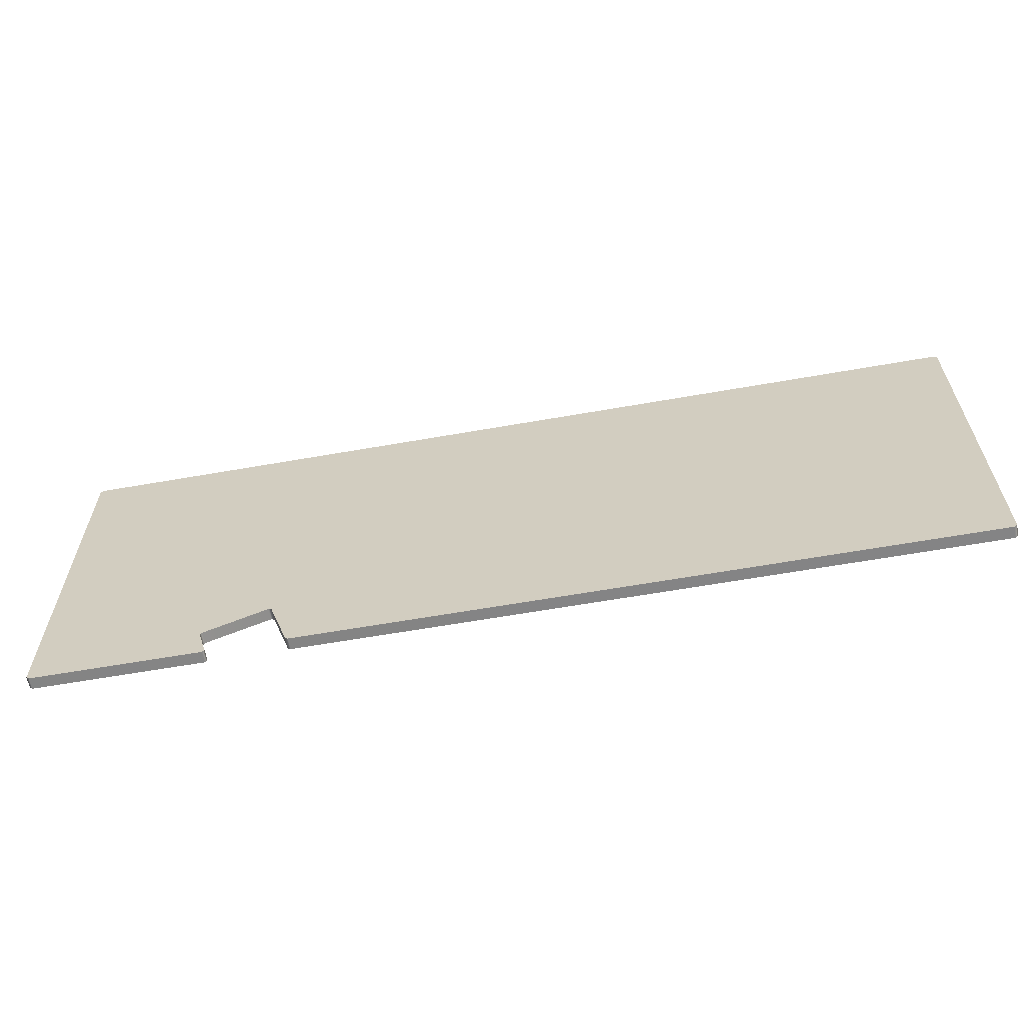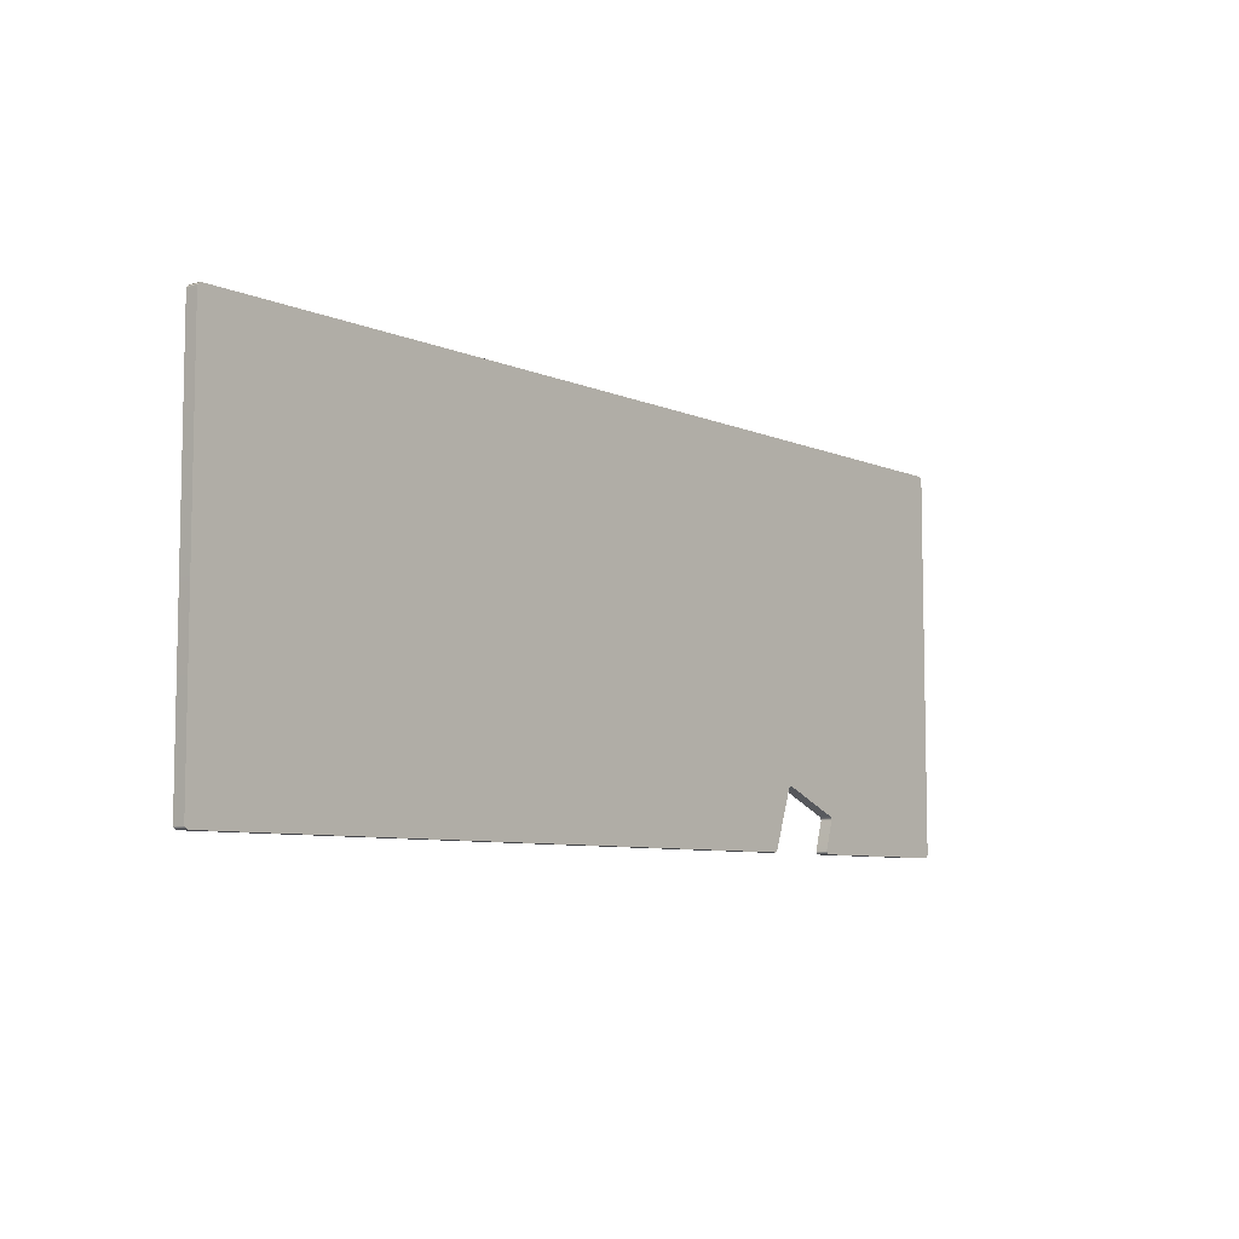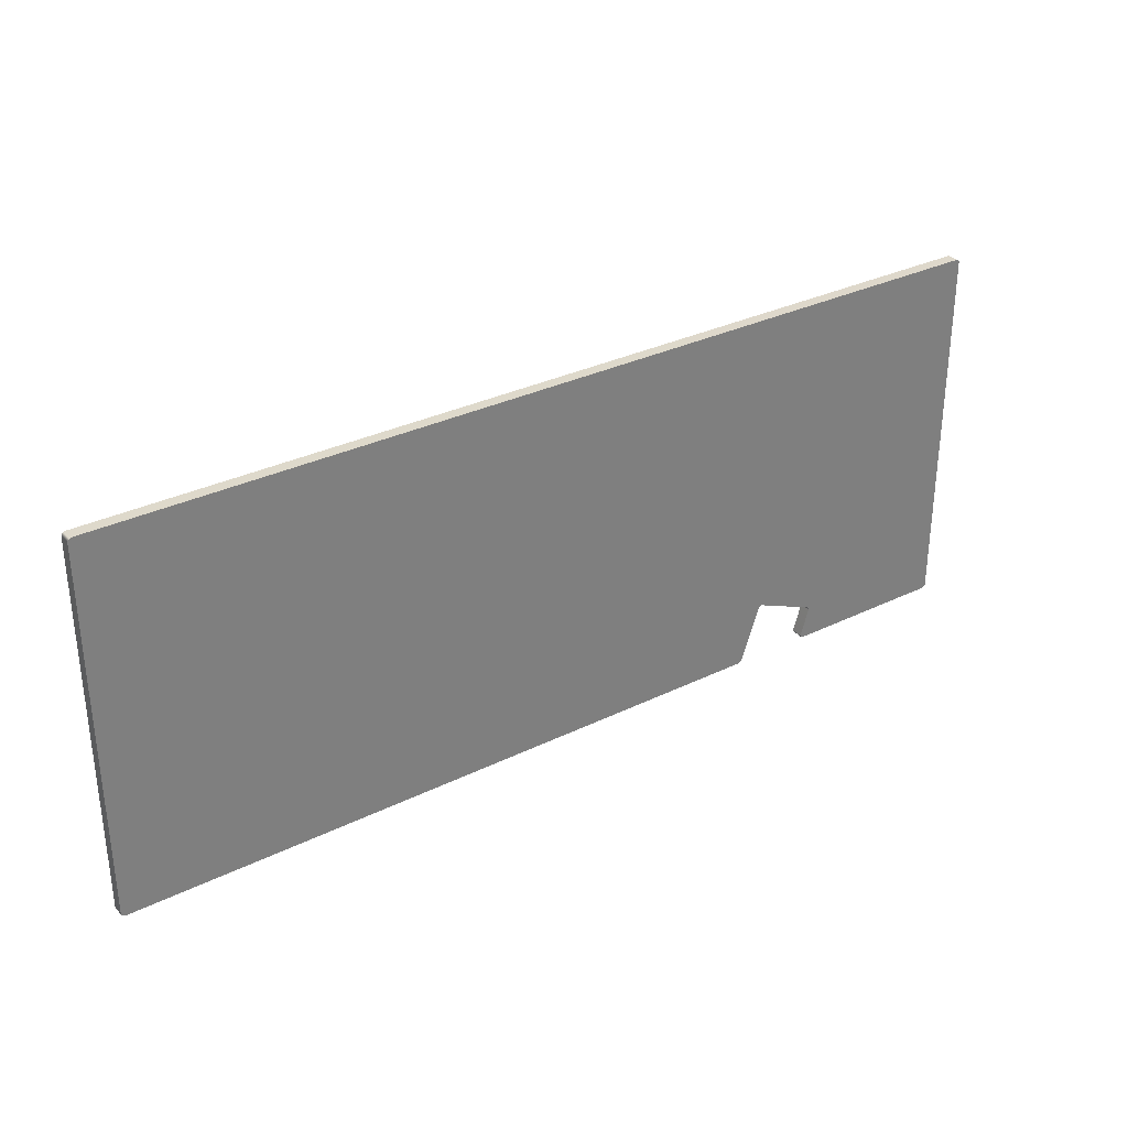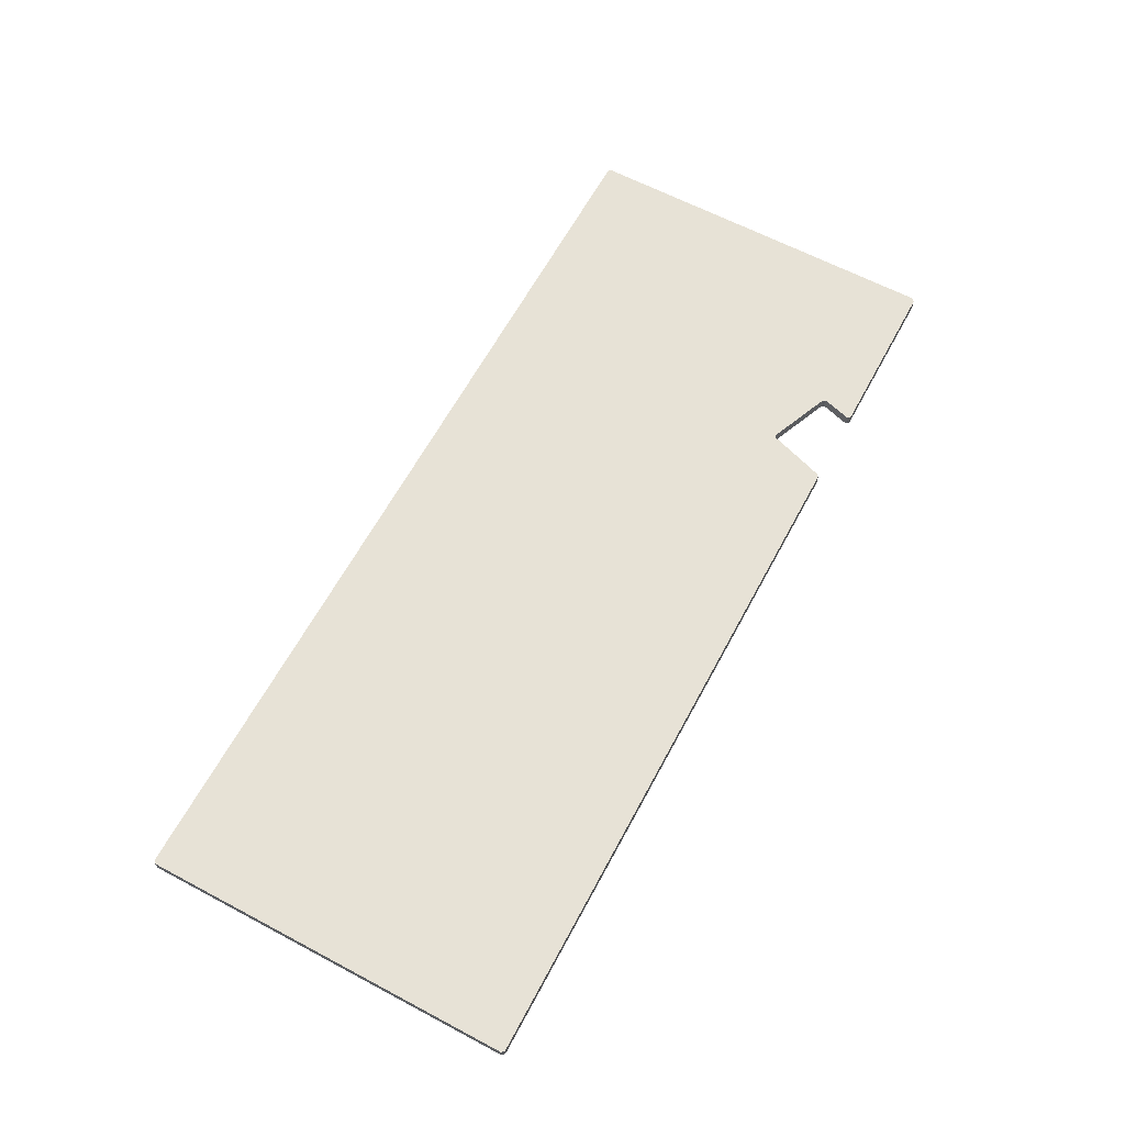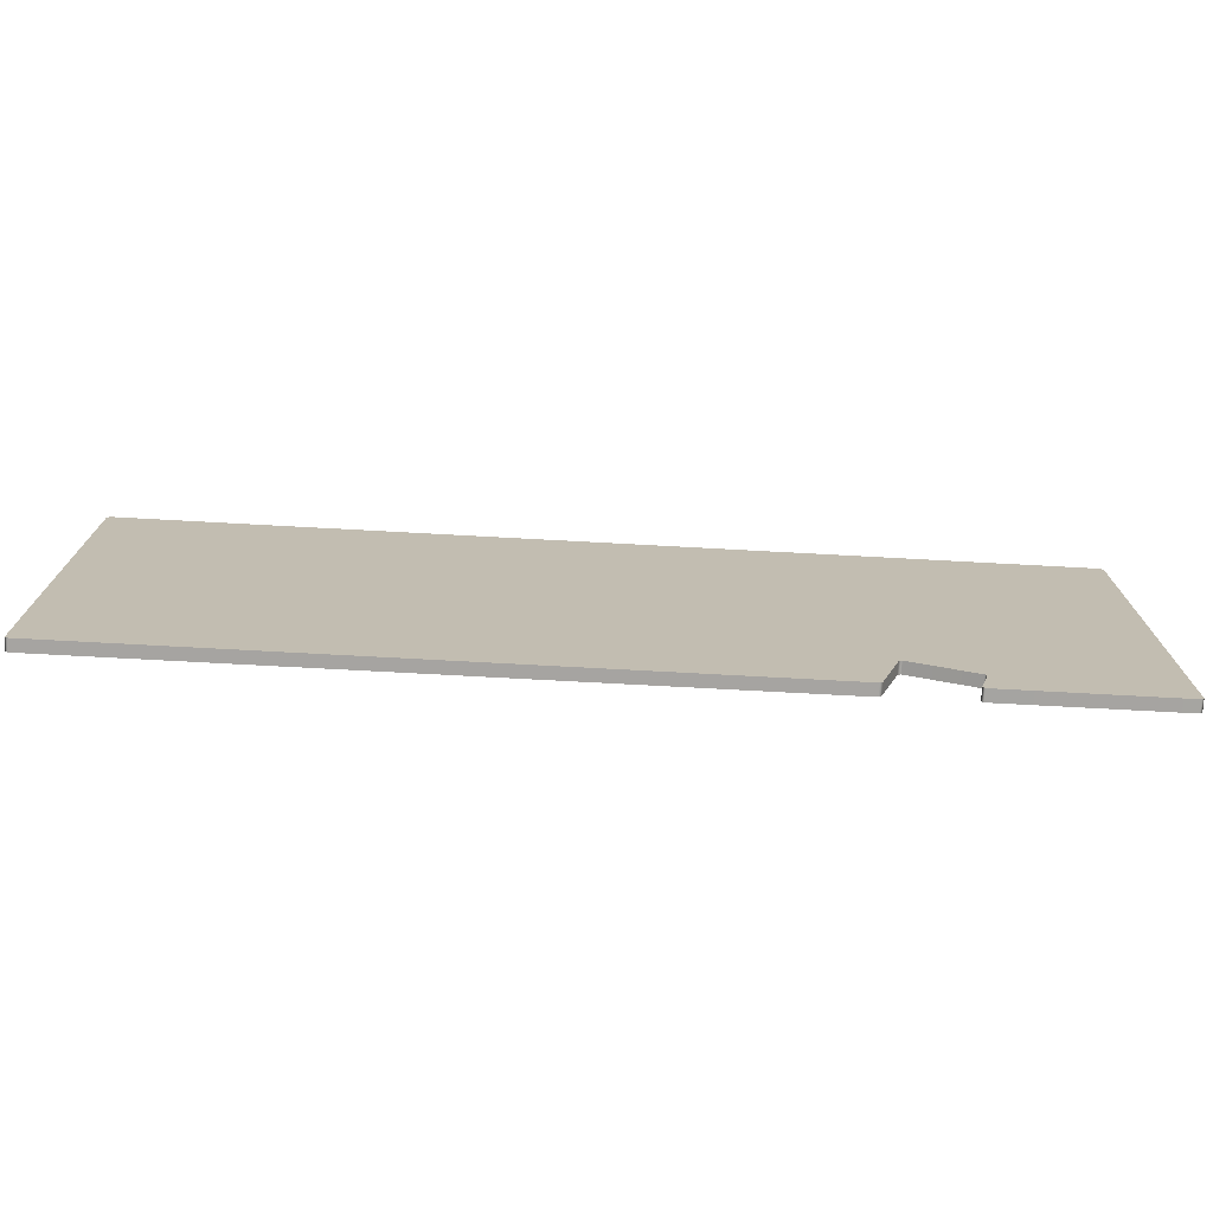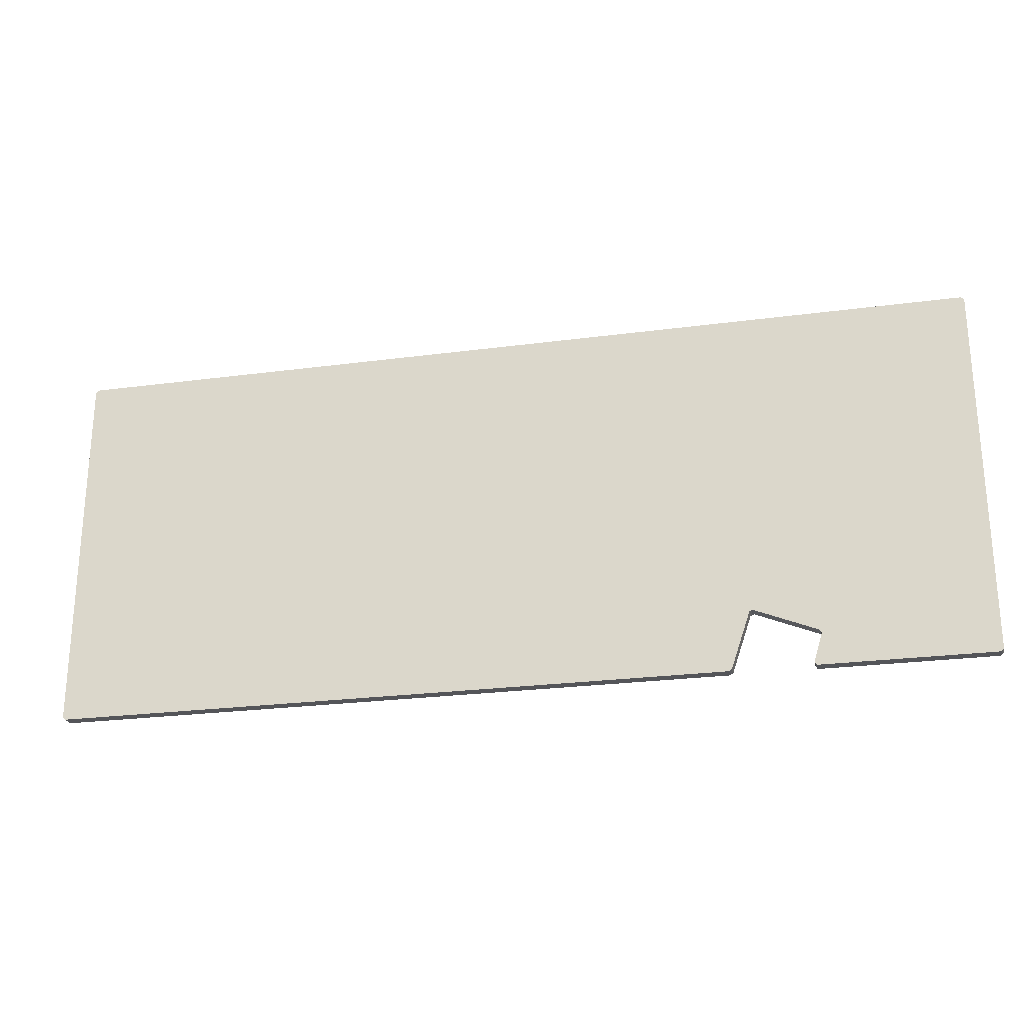
<metadata>
{"format":"obj","ext":"obj","renderer":"f3d","projection":"perspective","resolution":1024,"background":"white","views":[{"elev":-61.5,"azim":-169.8,"up":"+Y"},{"elev":-7.4,"azim":-50.4,"up":"+Y"},{"elev":31.7,"azim":-34.7,"up":"+Y"},{"elev":63.1,"azim":-61.8,"up":"+Z"},{"elev":-73.5,"azim":-3.1,"up":"+Y"},{"elev":-24.7,"azim":12.3,"up":"+Y"}]}
</metadata>
<code>
g mesh_Pik0911_00_TicketGeneral_0
v -0.06147 -1.077e-18 -0.001558
v -0.06147 -0.02466 -0.001558
v -0.06109 -0.025 -0.001558
v -0.06115 -1.077e-18 -0.001558
v -0.06147 0.02466 -0.001558
v -0.06109 0.025 -0.001558
v 9.219e-19 0.025 -0.001558
v 9.219e-19 -1.077e-18 -0.001558
v 9.219e-19 -0.025 -0.001558
v 0.06109 0.025 -0.001558
v 0.03005 -0.01479 -0.001558
v 0.06114 -1.077e-18 -0.001558
v 0.02832 -0.02472 -0.001558
v 0.02793 -0.025 -0.001558
v 0.03088 -0.01723 -0.001558
v 0.03132 -0.01703 -0.001558
v 0.04531 -0.01755 -0.001558
v 0.03951 -0.0204 -0.001558
v 0.03972 -0.02084 -0.001558
v 0.06109 -0.025 -0.001558
v 0.03886 -0.025 -0.001558
v 0.03857 -0.02461 -0.001558
v 0.06119 -0.02491 -0.001558
v 0.06147 -1.077e-18 -0.001558
v 0.06147 0.02466 -0.001558
v 0.06147 -0.02466 -0.001558
v -0.06147 -1.077e-18 -0.001558
v -0.06147 -0.02466 4.768e-09
v -0.06147 -0.02466 -0.001558
v -0.06147 -1.077e-18 4.768e-09
v -0.06147 0.02466 4.768e-09
v -0.06147 0.02466 -0.001558
v 0.06147 -1.077e-18 -0.001558
v 0.06147 0.02466 4.768e-09
v 0.06147 0.02466 -0.001558
v 0.06147 -1.077e-18 4.768e-09
v 0.06147 -0.02466 4.768e-09
v 0.06147 -0.02466 -0.001558
v 0.02832 -0.02472 -1.192e-09
v 0.02793 -0.025 -1.192e-09
v 9.219e-19 -0.025 4.768e-09
v 0.03088 -0.01723 4.768e-09
v 0.03005 -0.01479 4.768e-09
v 0.03132 -0.01703 4.768e-09
v 0.04531 -0.01755 4.768e-09
v 0.03951 -0.0204 4.768e-09
v 0.06112 -1.077e-18 4.768e-09
v 9.219e-19 -1.077e-18 4.768e-09
v 0.03972 -0.02084 4.768e-09
v 0.06109 -0.025 4.768e-09
v 0.03886 -0.025 4.768e-09
v 0.03857 -0.02461 4.768e-09
v 0.06147 -0.02466 4.768e-09
v 0.06147 -1.077e-18 4.768e-09
v 0.06147 0.02466 4.768e-09
v 0.06109 0.025 4.768e-09
v 9.219e-19 0.025 4.768e-09
v -0.06109 0.025 4.768e-09
v -0.06117 -1.077e-18 4.768e-09
v -0.06109 -0.025 4.768e-09
v -0.06147 -1.077e-18 4.768e-09
v -0.06147 0.02466 4.768e-09
v -0.06147 -0.02466 4.768e-09
v -0.06147 -0.02466 -0.001558
v -0.06147 -0.02466 4.768e-09
v -0.06109 -0.025 4.768e-09
v -0.06109 -0.025 -0.001558
v 9.219e-19 -0.025 -0.001558
v 9.219e-19 -0.025 4.768e-09
v 0.02793 -0.025 -1.192e-09
v 0.02793 -0.025 -0.001558
v 0.02832 -0.02472 -1.192e-09
v 0.02832 -0.02472 -0.001558
v 0.03088 -0.01723 -0.001558
v 0.03088 -0.01723 4.768e-09
v 0.03132 -0.01703 4.768e-09
v 0.03132 -0.01703 -0.001558
v 0.03951 -0.0204 -0.001558
v 0.03951 -0.0204 4.768e-09
v 0.03972 -0.02084 4.768e-09
v 0.03972 -0.02084 -0.001558
v 0.03857 -0.02461 -0.001558
v 0.03857 -0.02461 4.768e-09
v 0.03886 -0.025 4.768e-09
v 0.03886 -0.025 -0.001558
v 0.06109 -0.025 -0.001558
v 0.06109 -0.025 4.768e-09
v 0.06147 -0.02466 4.768e-09
v 0.06119 -0.02491 -0.001558
v 0.06147 -0.02466 -0.001558
v -0.06109 0.025 -0.001558
v -0.06147 0.02466 4.768e-09
v -0.06147 0.02466 -0.001558
v -0.06109 0.025 4.768e-09
v 9.219e-19 0.025 -0.001558
v 9.219e-19 0.025 4.768e-09
v 0.06109 0.025 4.768e-09
v 0.06109 0.025 -0.001558
v 0.06147 0.02466 -0.001558
v 0.06147 0.02466 4.768e-09
g mesh_Pik0911_00_TicketGeneral_0_0
f 3 2 1
f 4 3 1
f 4 1 5
f 6 4 5
f 6 7 4
f 4 8 3
f 7 8 4
f 8 9 3
f 8 7 10
f 11 9 8
f 12 8 10
f 11 8 12
f 13 9 11
f 13 14 9
f 11 15 13
f 11 16 15
f 11 17 16
f 17 11 12
f 18 16 17
f 17 19 18
f 20 19 17
f 20 17 12
f 21 19 20
f 22 19 21
f 23 20 12
f 24 12 10
f 23 12 24
f 25 24 10
f 26 23 24
f 29 28 27
f 28 30 27
f 27 30 31
f 32 27 31
f 35 34 33
f 34 36 33
f 33 36 37
f 38 33 37
f 41 40 39
f 41 39 42
f 41 42 43
f 43 42 44
f 43 44 45
f 46 45 44
f 47 43 45
f 47 48 43
f 41 43 48
f 49 45 46
f 49 50 45
f 50 47 45
f 49 51 50
f 51 49 52
f 50 53 47
f 53 54 47
f 47 54 55
f 56 47 55
f 56 57 47
f 57 48 47
f 48 57 58
f 41 48 59
f 59 48 58
f 60 41 59
f 61 59 58
f 60 59 61
f 62 61 58
f 63 60 61
f 66 65 64
f 67 66 64
f 67 68 66
f 68 69 66
f 70 69 68
f 71 70 68
f 72 70 71
f 73 72 71
f 73 74 72
f 74 75 72
f 76 75 74
f 77 76 74
f 77 78 76
f 78 79 76
f 80 79 78
f 81 80 78
f 81 82 80
f 82 83 80
f 84 83 82
f 85 84 82
f 85 86 84
f 86 87 84
f 88 87 86
f 88 86 89
f 89 90 88
f 93 92 91
f 92 94 91
f 91 94 95
f 94 96 95
f 95 96 97
f 98 95 97
f 98 97 99
f 97 100 99

</code>
